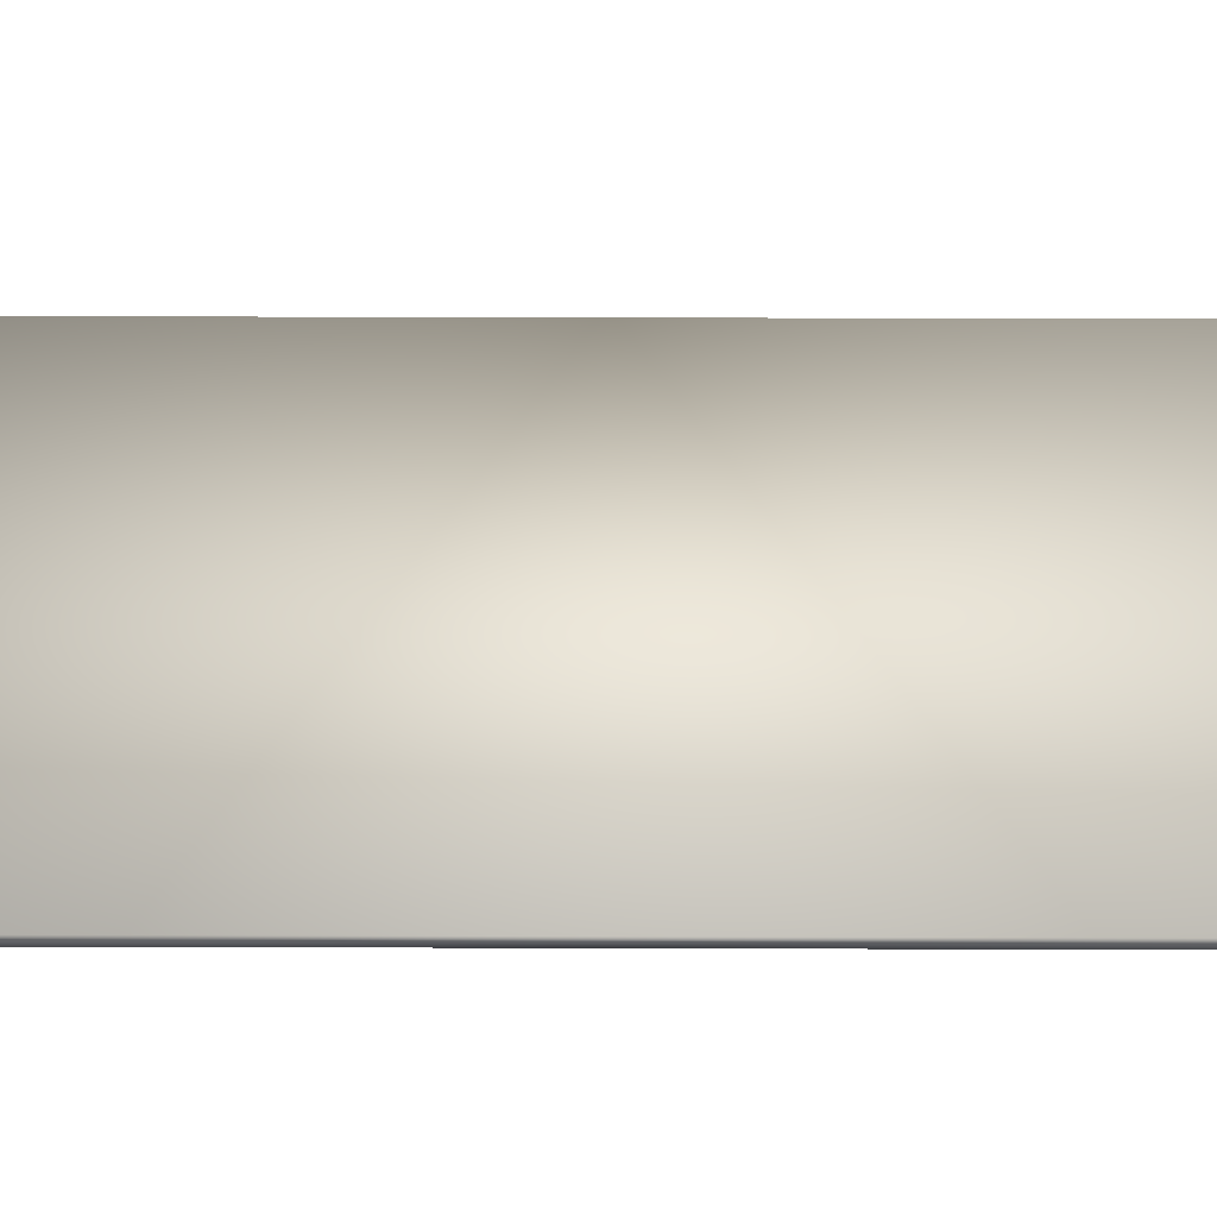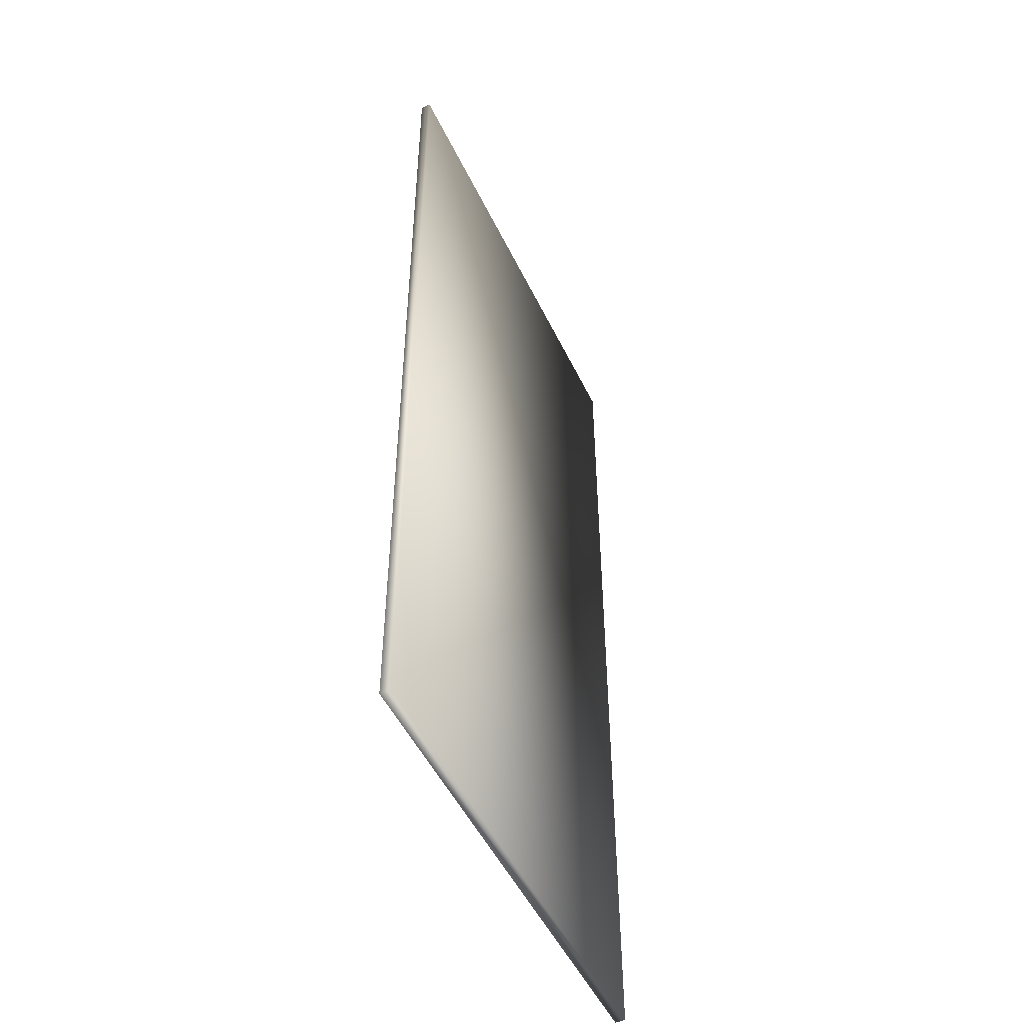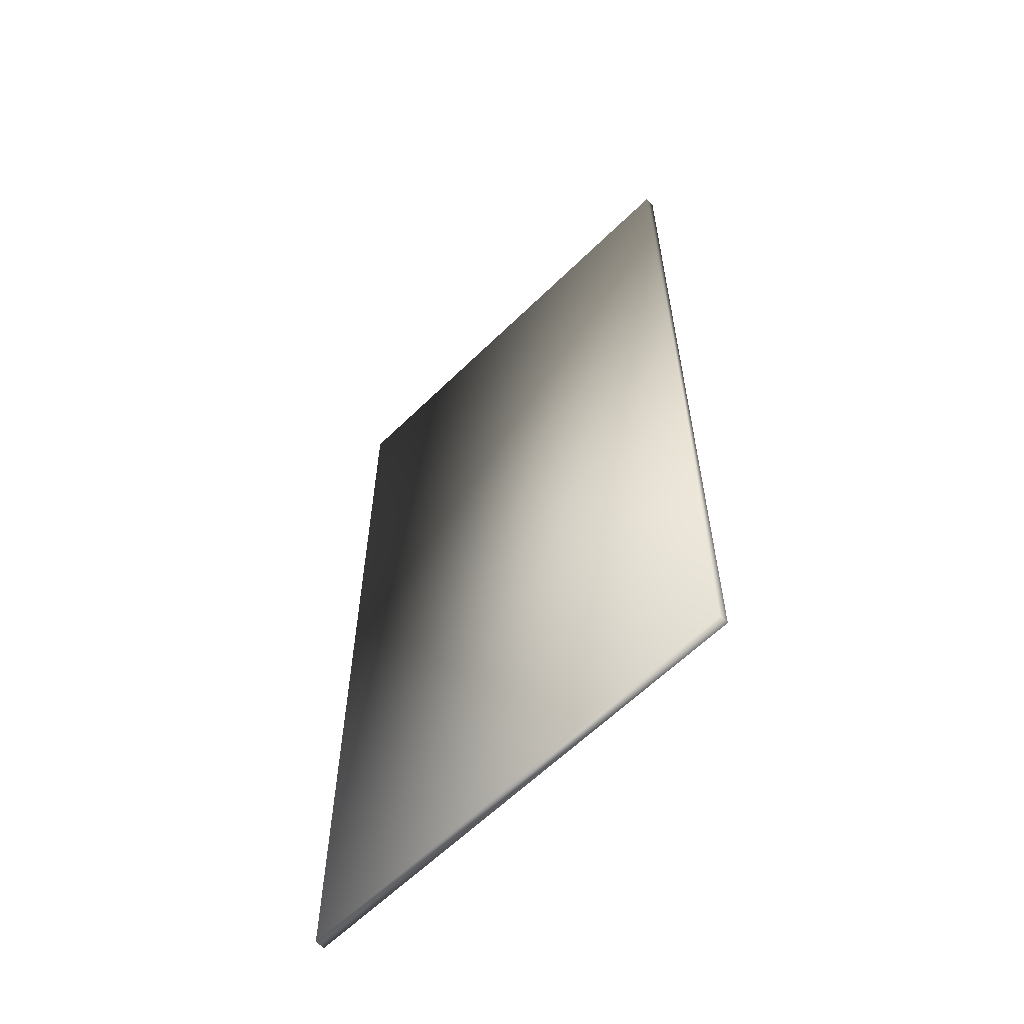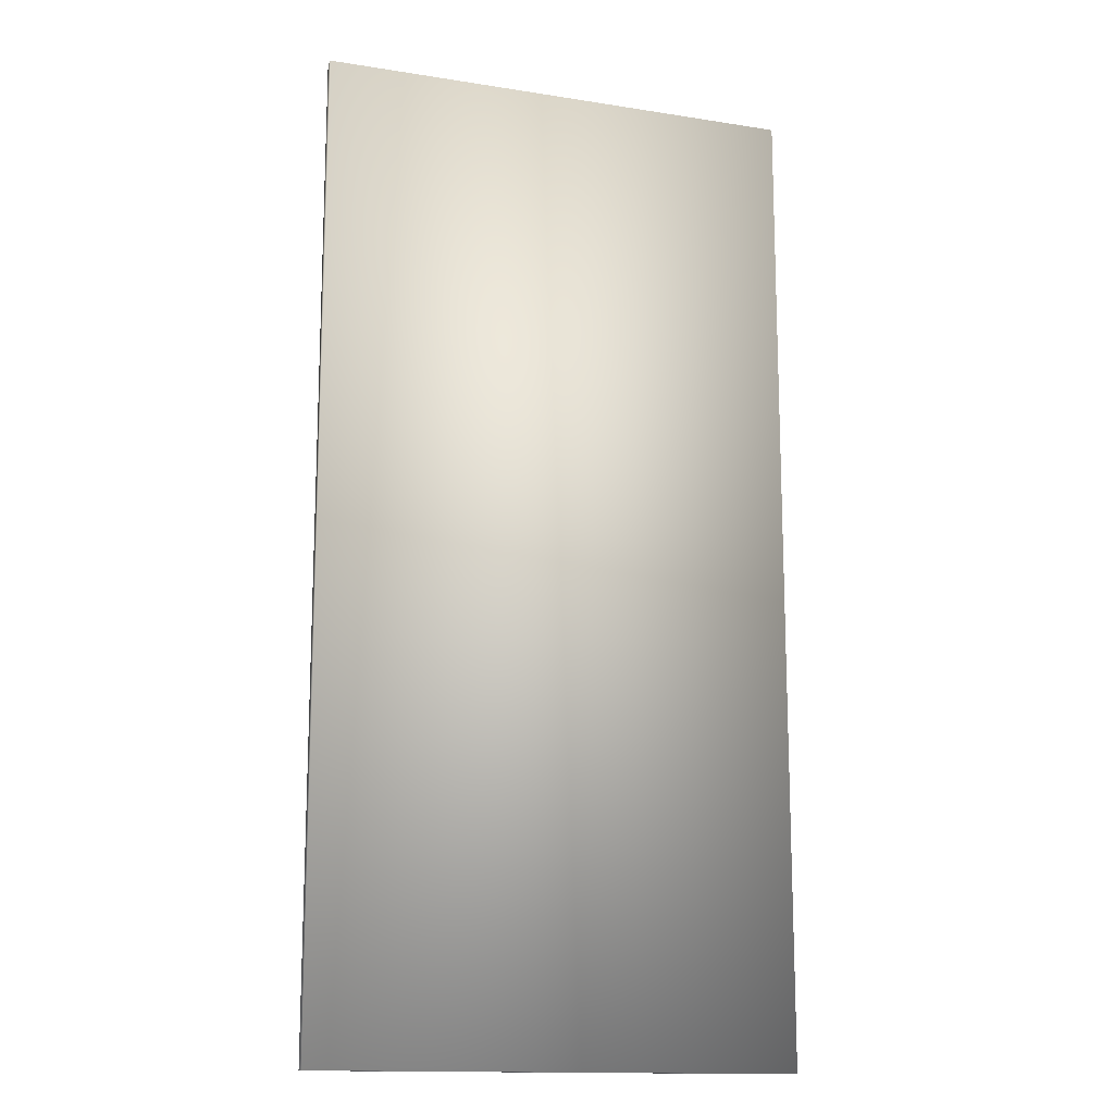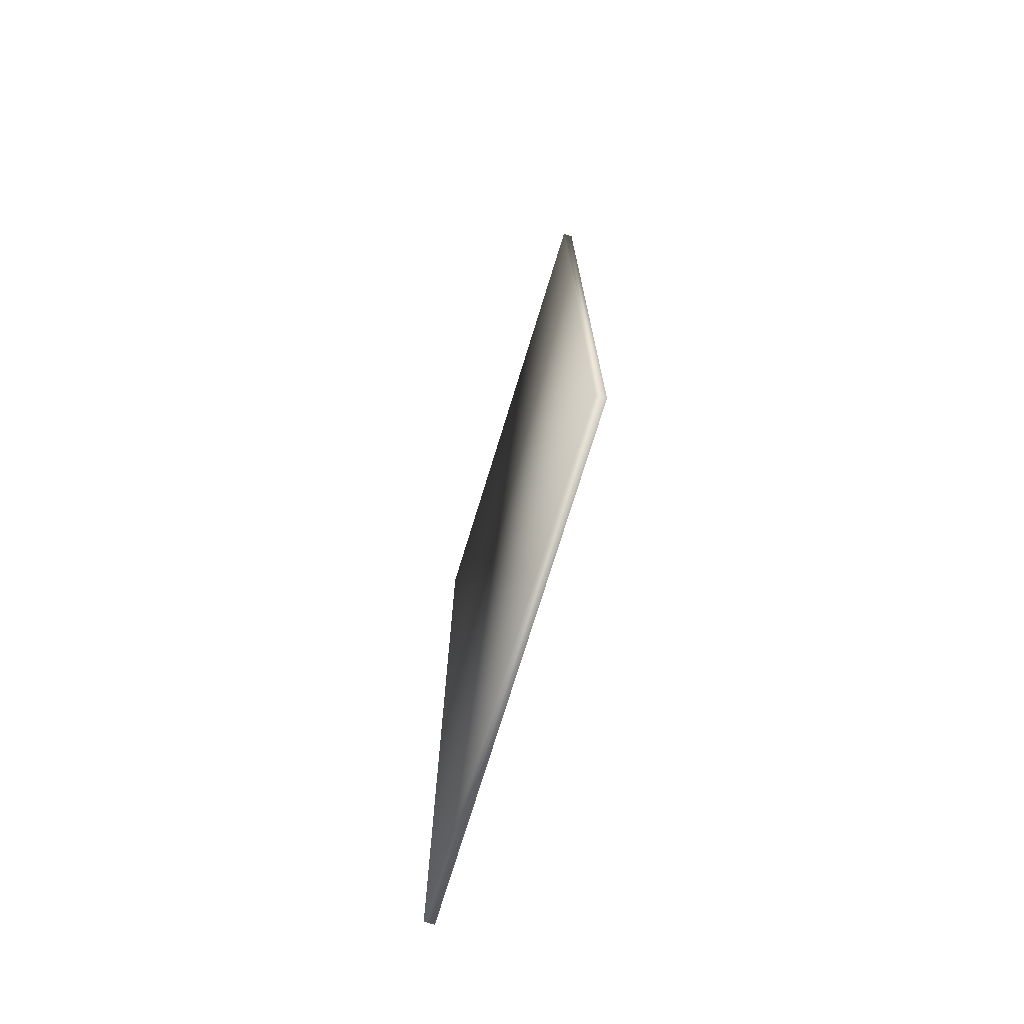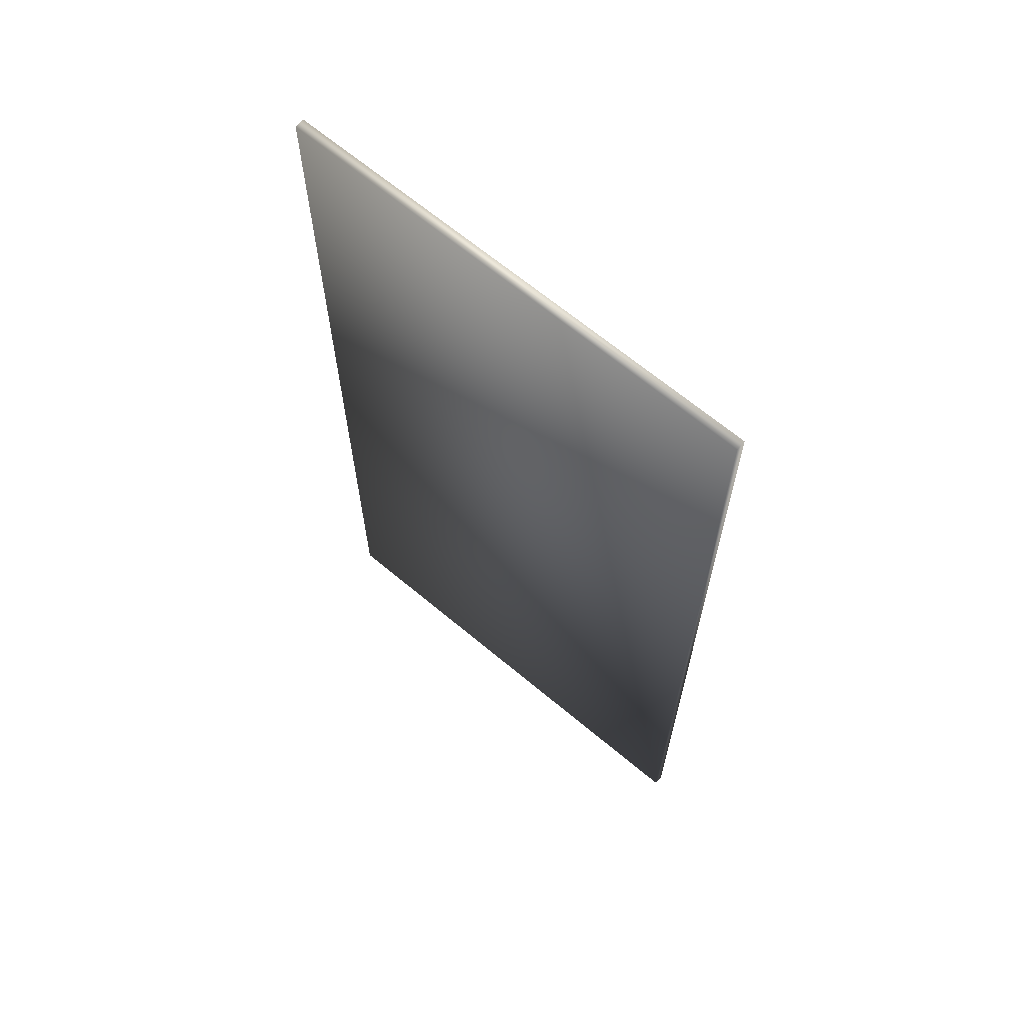
<metadata>
{"format":"obj","ext":"obj","renderer":"f3d","projection":"perspective","resolution":1024,"background":"white","views":[{"elev":46.1,"azim":90.2,"up":"+Y"},{"elev":-50.4,"azim":-64.9,"up":"+Z"},{"elev":-61.3,"azim":-135.1,"up":"+Z"},{"elev":-14.6,"azim":161.0,"up":"+Z"},{"elev":-74.6,"azim":72.9,"up":"+Z"},{"elev":66.5,"azim":-140.0,"up":"+Z"}]}
</metadata>
<code>
o field_col_Cube.000
v -4.852 0.2 9.876
v -4.852 0.4 9.876
v -4.852 0.2 -9.876
v -4.852 0.4 -9.876
v 4.852 0.2 9.876
v 4.852 0.4 9.876
v 4.852 0.2 -9.876
v 4.852 0.4 -9.876
f 2 3 1
f 4 7 3
f 8 5 7
f 6 1 5
f 7 1 3
f 4 6 8
f 2 4 3
f 4 8 7
f 8 6 5
f 6 2 1
f 7 5 1
f 4 2 6

</code>
